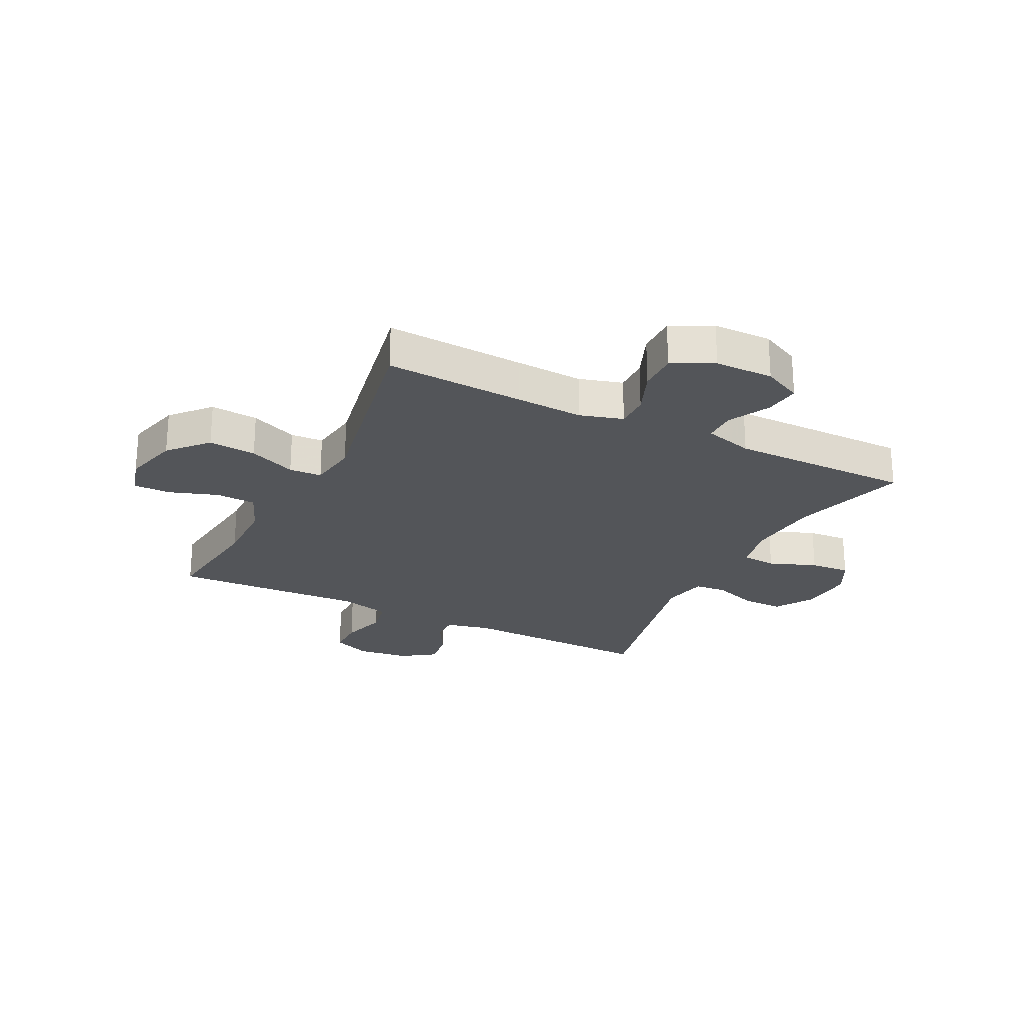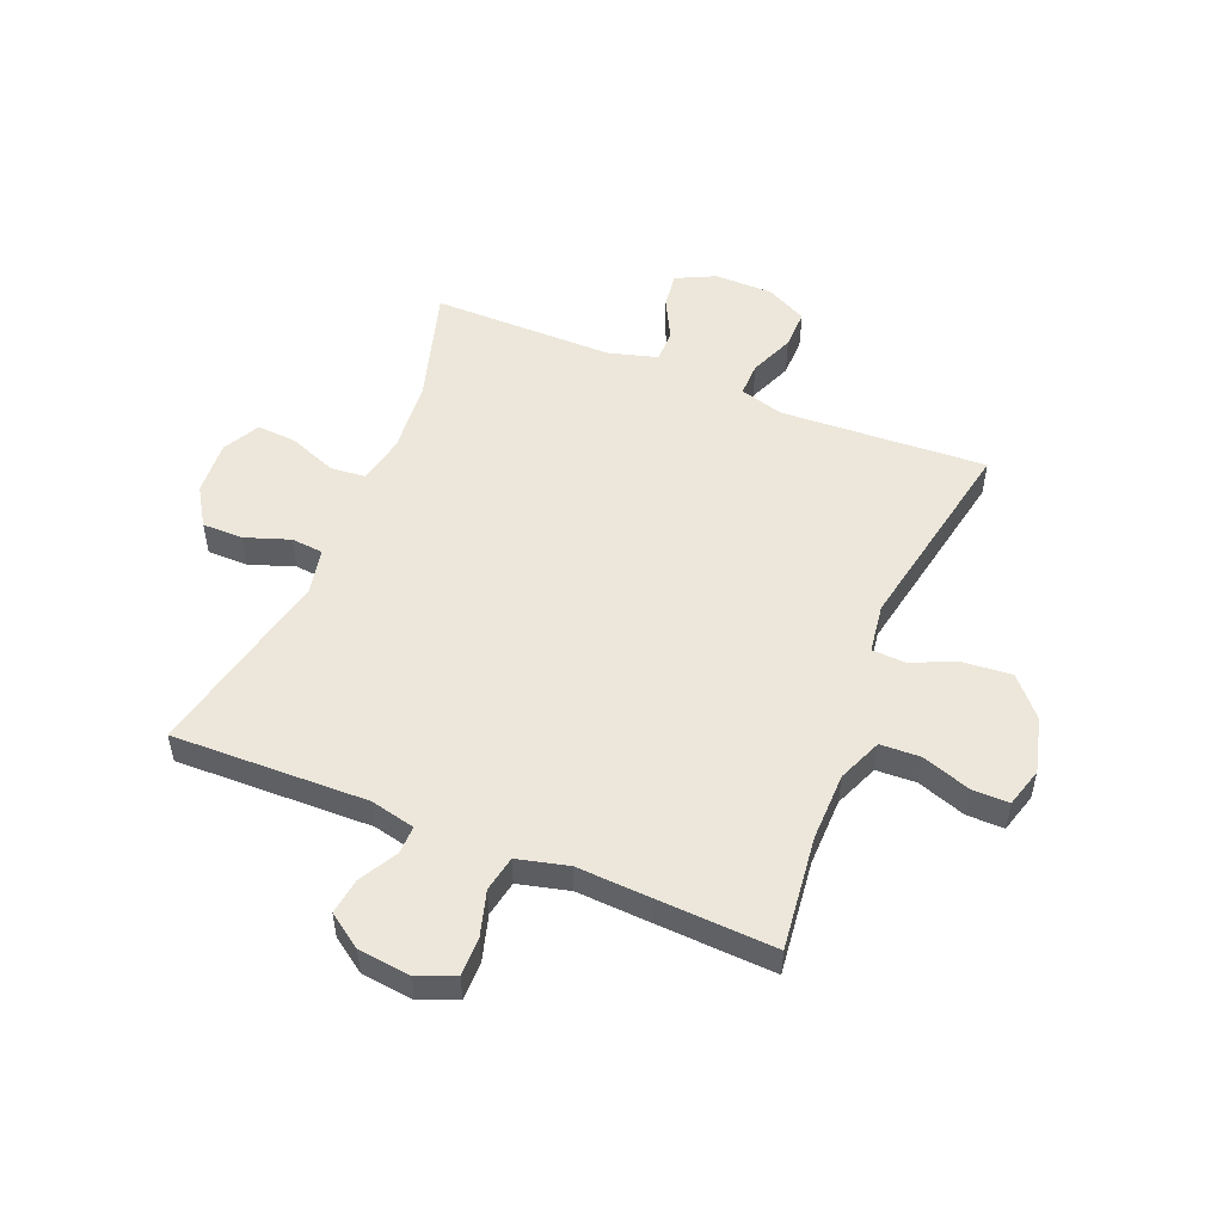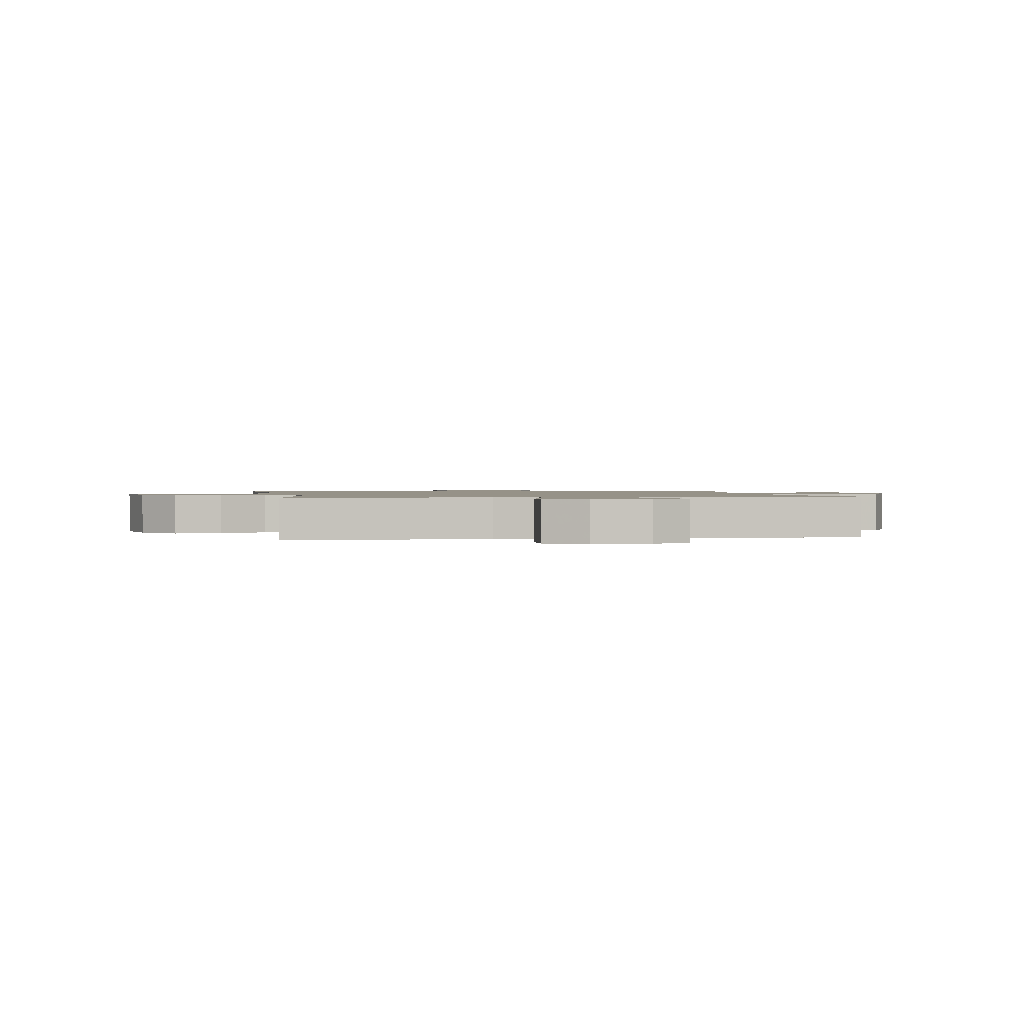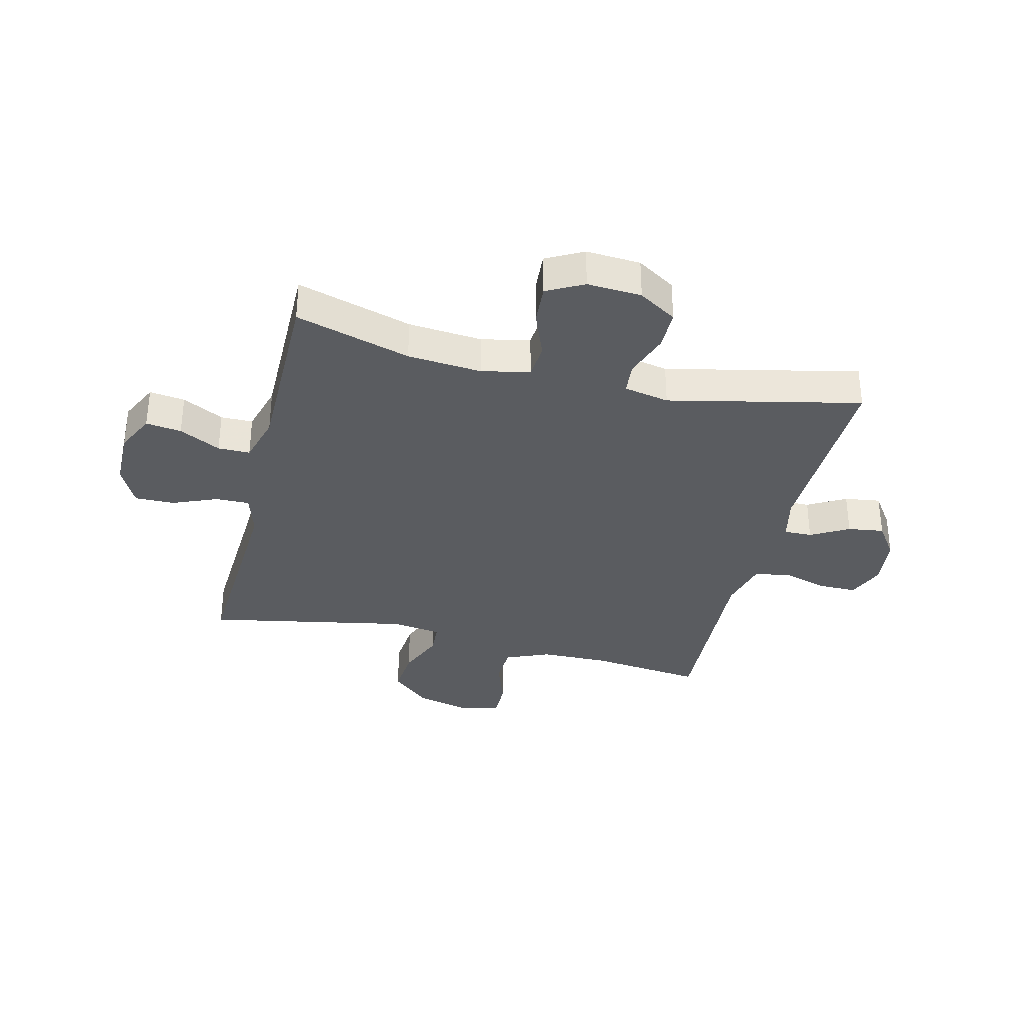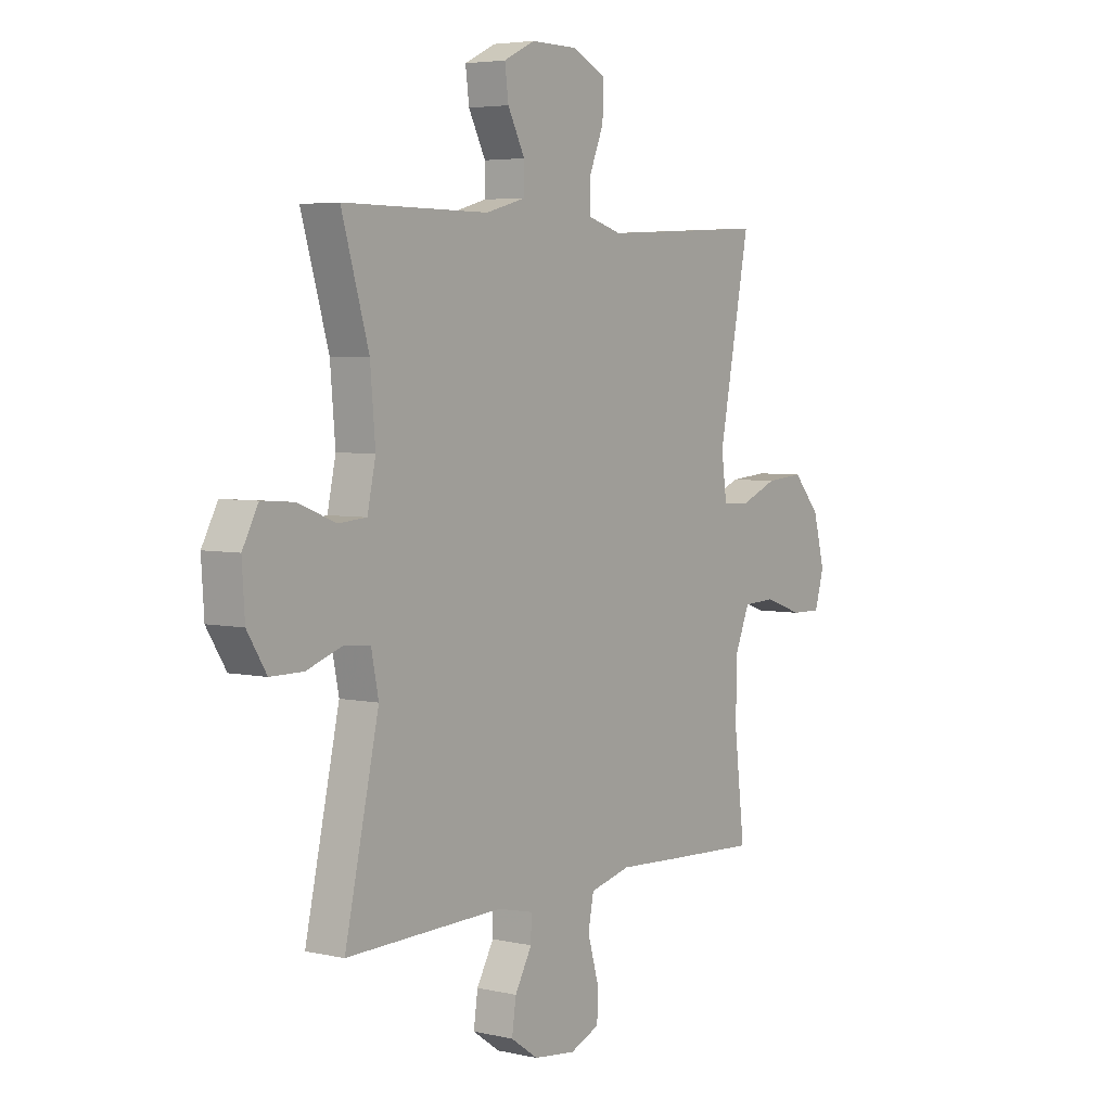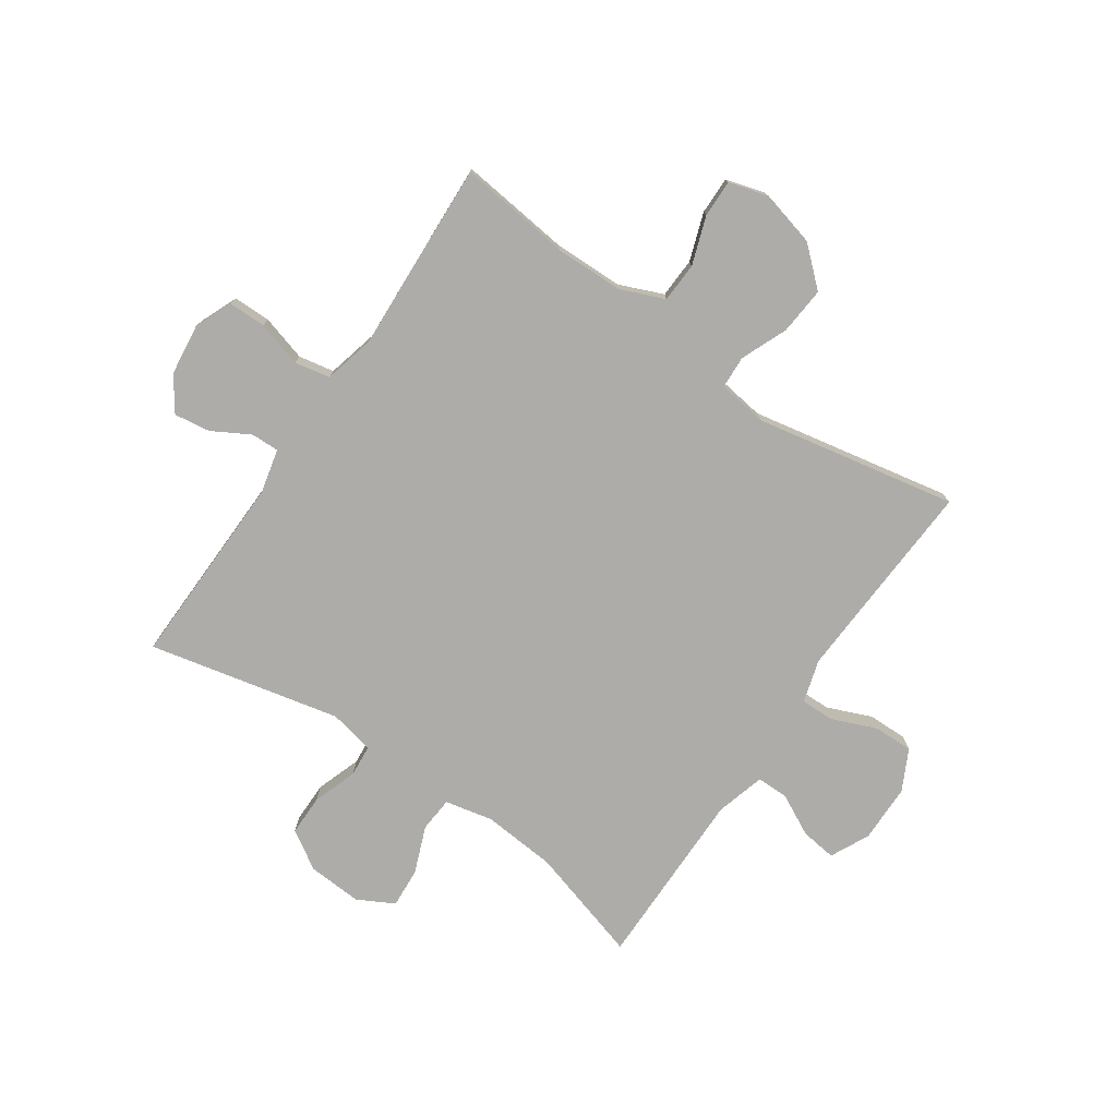
<metadata>
{"format":"obj","ext":"obj","renderer":"f3d","projection":"perspective","resolution":1024,"background":"white","views":[{"elev":-24.3,"azim":-26.7,"up":"+Y"},{"elev":52.1,"azim":-157.8,"up":"+Y"},{"elev":1.2,"azim":-9.5,"up":"+Y"},{"elev":-34.0,"azim":76.3,"up":"+Y"},{"elev":4.5,"azim":125.9,"up":"+Z"},{"elev":-76.6,"azim":-124.4,"up":"+Y"}]}
</metadata>
<code>
v 0.5 0.07 0.5
v 0.441 0.07 0.299
v 0.43 0.07 0.17
v 0.448 0.07 0.086
v 0.509 0.07 0.081
v 0.591 0.07 0.113
v 0.661 0.07 0.118
v 0.695 0.07 0.054
v 0.689 0.07 -0.041
v 0.647 0.07 -0.108
v 0.576 0.07 -0.108
v 0.498 0.07 -0.081
v 0.442 0.07 -0.086
v 0.426 0.07 -0.165
v 0.5 0.07 -0.5
v 0.159 0.07 -0.492
v 0.081 0.07 -0.51
v 0.082 0.07 -0.559
v 0.119 0.07 -0.625
v 0.128 0.07 -0.688
v 0.069 0.07 -0.729
v -0.022 0.07 -0.74
v -0.087 0.07 -0.713
v -0.087 0.07 -0.647
v -0.064 0.07 -0.567
v -0.076 0.07 -0.505
v -0.165 0.07 -0.483
v -0.296 0.07 -0.49
v -0.5 0.07 -0.5
v -0.477 0.07 -0.302
v -0.479 0.07 -0.183
v -0.511 0.07 -0.106
v -0.581 0.07 -0.103
v -0.665 0.07 -0.132
v -0.73 0.07 -0.133
v -0.75 0.07 -0.064
v -0.725 0.07 0.033
v -0.666 0.07 0.099
v -0.583 0.07 0.092
v -0.501 0.07 0.058
v -0.444 0.07 0.061
v -0.432 0.07 0.147
v -0.5 0.07 0.5
v -0.258 0.07 0.487
v -0.14 0.07 0.481
v -0.065 0.07 0.503
v -0.066 0.07 0.562
v -0.098 0.07 0.64
v -0.099 0.07 0.709
v -0.028 0.07 0.745
v 0.074 0.07 0.746
v 0.142 0.07 0.713
v 0.134 0.07 0.651
v 0.097 0.07 0.579
v 0.097 0.07 0.523
v 0.183 0.07 0.499
v 0.5 0 0.5
v 0.441 0 0.299
v 0.43 0 0.17
v 0.448 0 0.086
v 0.509 0 0.081
v 0.591 0 0.113
v 0.661 0 0.118
v 0.695 0 0.054
v 0.689 0 -0.041
v 0.647 0 -0.108
v 0.576 0 -0.108
v 0.498 0 -0.081
v 0.442 0 -0.086
v 0.426 0 -0.165
v 0.5 0 -0.5
v 0.159 0 -0.492
v 0.081 0 -0.51
v 0.082 0 -0.559
v 0.119 0 -0.625
v 0.128 0 -0.688
v 0.069 0 -0.729
v -0.022 0 -0.74
v -0.087 0 -0.713
v -0.087 0 -0.647
v -0.064 0 -0.567
v -0.076 0 -0.505
v -0.165 0 -0.483
v -0.296 0 -0.49
v -0.5 0 -0.5
v -0.477 0 -0.302
v -0.479 0 -0.183
v -0.511 0 -0.106
v -0.581 0 -0.103
v -0.665 0 -0.132
v -0.73 0 -0.133
v -0.75 0 -0.064
v -0.725 0 0.033
v -0.666 0 0.099
v -0.583 0 0.092
v -0.501 0 0.058
v -0.444 0 0.061
v -0.432 0 0.147
v -0.5 0 0.5
v -0.258 0 0.487
v -0.14 0 0.481
v -0.065 0 0.503
v -0.066 0 0.562
v -0.098 0 0.64
v -0.099 0 0.709
v -0.028 0 0.745
v 0.074 0 0.746
v 0.142 0 0.713
v 0.134 0 0.651
v 0.097 0 0.579
v 0.097 0 0.523
v 0.183 0 0.499
f 52 53 54
f 51 52 54
f 50 51 54
f 49 50 54
f 48 49 54
f 47 48 54
f 46 47 54 55
f 45 46 55 56
f 42 43 44
f 41 42 44 45
f 38 39 40
f 37 38 40
f 36 37 40
f 35 36 40
f 34 35 40
f 33 34 40
f 32 33 40 41
f 56 1 2
f 45 56 2
f 41 45 2
f 32 41 2
f 31 32 2
f 27 28 29 30
f 23 24 25
f 22 23 25
f 21 22 25
f 20 21 25
f 19 20 25
f 18 19 25
f 17 18 25 26
f 31 2 3
f 30 31 3
f 27 30 3
f 26 27 3
f 17 26 3
f 16 17 3
f 10 11 12
f 9 10 12
f 8 9 12
f 7 8 12
f 6 7 12
f 5 6 12
f 4 5 12 13
f 3 4 13 14
f 14 15 16
f 3 14 16
f 110 109 108
f 110 108 107
f 110 107 106
f 110 106 105
f 110 105 104
f 110 104 103
f 111 110 103 102
f 112 111 102 101
f 100 99 98
f 101 100 98 97
f 96 95 94
f 96 94 93
f 96 93 92
f 96 92 91
f 96 91 90
f 96 90 89
f 97 96 89 88
f 58 57 112
f 58 112 101
f 58 101 97
f 58 97 88
f 58 88 87
f 86 85 84 83
f 81 80 79
f 81 79 78
f 81 78 77
f 81 77 76
f 81 76 75
f 81 75 74
f 82 81 74 73
f 59 58 87
f 59 87 86
f 59 86 83
f 59 83 82
f 59 82 73
f 59 73 72
f 68 67 66
f 68 66 65
f 68 65 64
f 68 64 63
f 68 63 62
f 68 62 61
f 69 68 61 60
f 70 69 60 59
f 72 71 70
f 72 70 59
f 1 57 58 2
f 2 58 59 3
f 3 59 60 4
f 4 60 61 5
f 5 61 62 6
f 6 62 63 7
f 7 63 64 8
f 8 64 65 9
f 9 65 66 10
f 10 66 67 11
f 11 67 68 12
f 12 68 69 13
f 13 69 70 14
f 14 70 71 15
f 15 71 72 16
f 16 72 73 17
f 17 73 74 18
f 18 74 75 19
f 19 75 76 20
f 20 76 77 21
f 21 77 78 22
f 22 78 79 23
f 23 79 80 24
f 24 80 81 25
f 25 81 82 26
f 26 82 83 27
f 27 83 84 28
f 28 84 85 29
f 29 85 86 30
f 30 86 87 31
f 31 87 88 32
f 32 88 89 33
f 33 89 90 34
f 34 90 91 35
f 35 91 92 36
f 36 92 93 37
f 37 93 94 38
f 38 94 95 39
f 39 95 96 40
f 40 96 97 41
f 41 97 98 42
f 42 98 99 43
f 43 99 100 44
f 44 100 101 45
f 45 101 102 46
f 46 102 103 47
f 47 103 104 48
f 48 104 105 49
f 49 105 106 50
f 50 106 107 51
f 51 107 108 52
f 52 108 109 53
f 53 109 110 54
f 54 110 111 55
f 55 111 112 56
f 56 112 57 1

</code>
